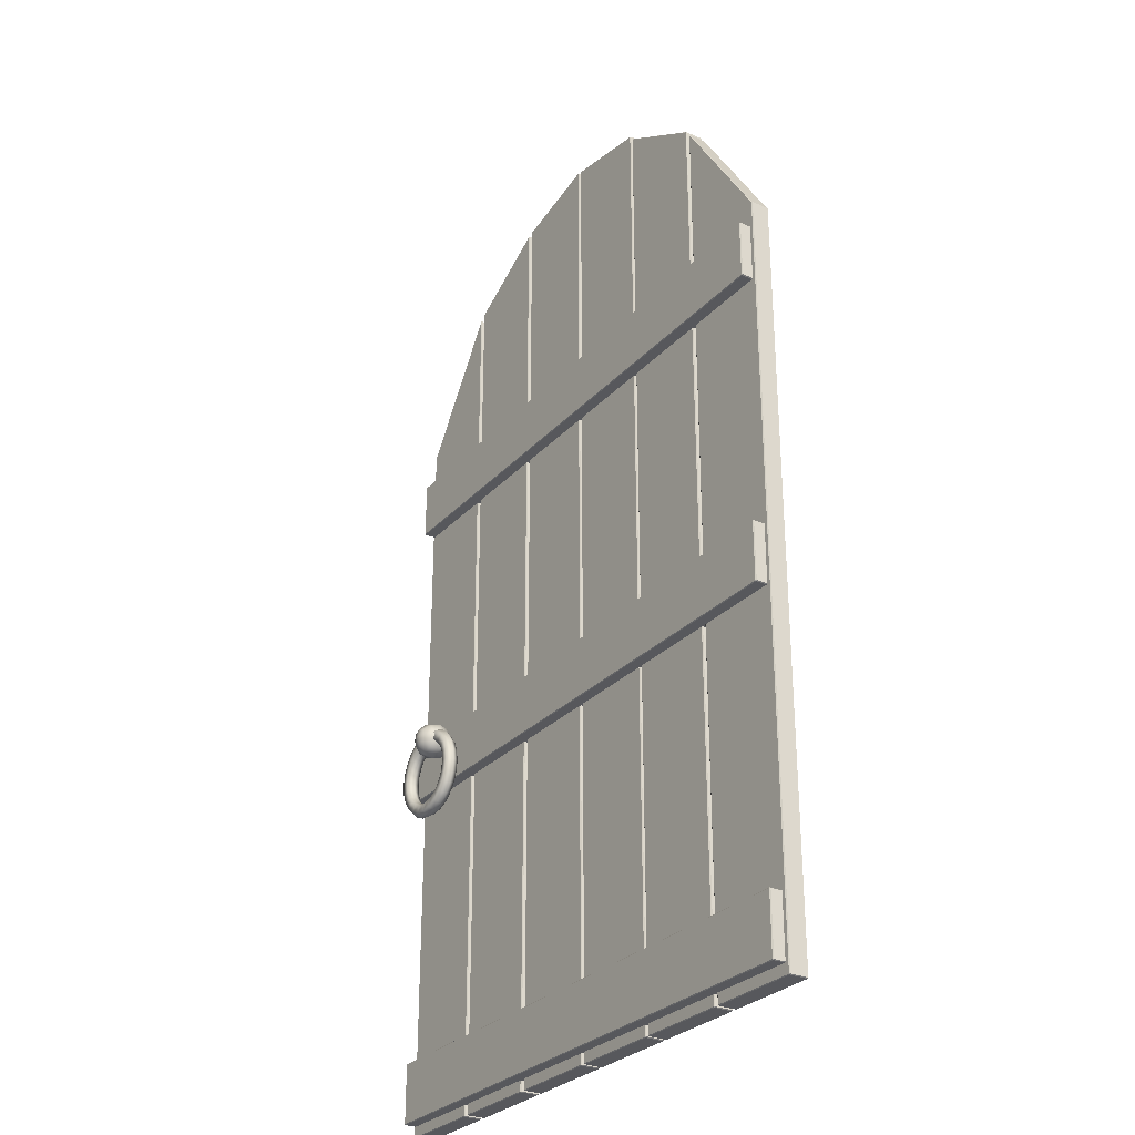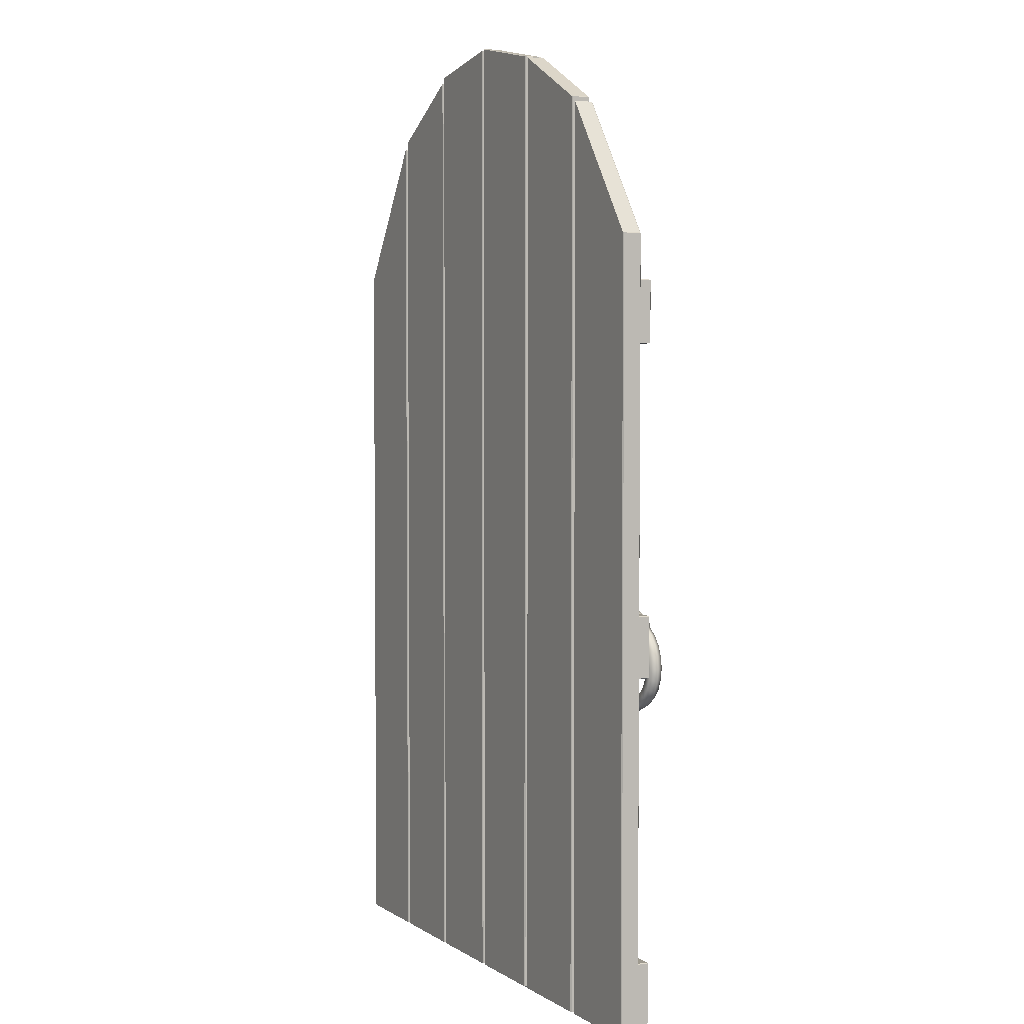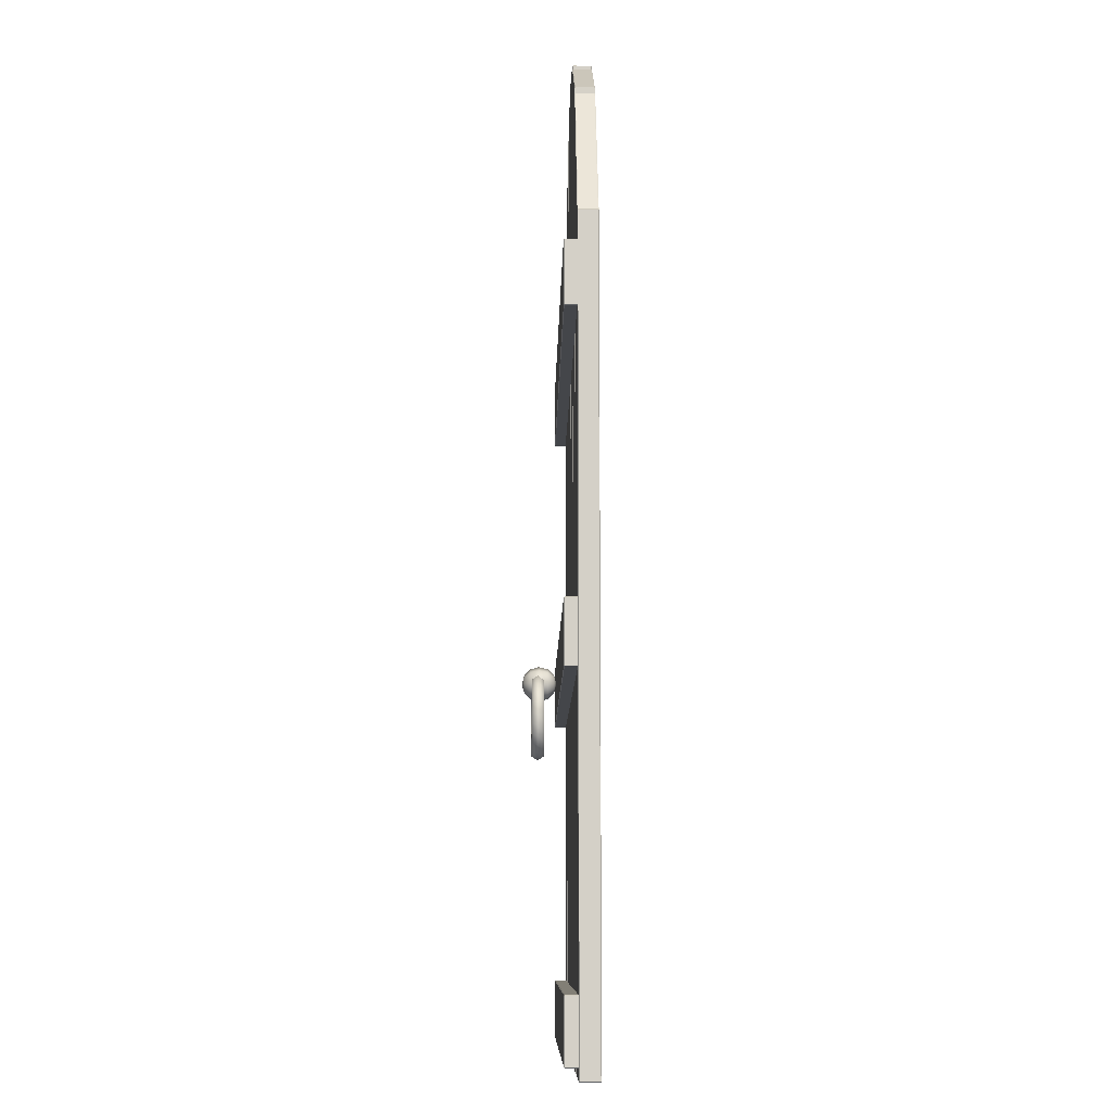
<metadata>
{"format":"obj","ext":"obj","renderer":"f3d","projection":"perspective","resolution":1024,"background":"white","views":[{"elev":-28.8,"azim":56.7,"up":"+Y"},{"elev":3.4,"azim":-117.4,"up":"+Y"},{"elev":-9.6,"azim":89.2,"up":"+Y"}]}
</metadata>
<code>
o DoorRight.582_Cube.1998
v -1.541 1.063 0.02855
v -1.541 1.063 -0.01831
v -1.541 0.9078 -0.01831
v -1.541 0.9078 0.02855
v -1.539 1.063 -0.02017
v -0.01812 1.063 -0.02017
v -0.01812 0.9078 -0.02017
v -1.539 0.9078 -0.02017
v -0.01541 1.063 -0.01831
v -0.01541 1.063 0.02855
v -0.01541 0.9078 0.02855
v -0.01541 0.9078 -0.01831
v -0.01812 1.063 0.03041
v -1.539 1.063 0.03041
v -1.539 0.9078 0.03041
v -0.01812 0.9078 0.03041
v -1.539 0.906 0.02855
v -1.539 0.906 -0.01831
v -0.01812 0.906 -0.01831
v -0.01812 0.906 0.02855
v -0.01812 1.065 0.02855
v -0.01812 1.065 -0.01831
v -1.539 1.065 -0.01831
v -1.539 1.065 0.02855
v -1.541 0.1776 0.02855
v -1.541 0.1776 -0.01831
v -1.541 0.02241 -0.01831
v -1.541 0.02241 0.02855
v -1.539 0.1776 -0.02017
v -0.01812 0.1776 -0.02017
v -0.01812 0.02241 -0.02017
v -1.539 0.02241 -0.02017
v -0.01541 0.1776 -0.01831
v -0.01541 0.1776 0.02855
v -0.01541 0.02241 0.02855
v -0.01541 0.02241 -0.01831
v -0.01812 0.1776 0.03041
v -1.539 0.1776 0.03041
v -1.539 0.02241 0.03041
v -0.01812 0.02241 0.03041
v -1.539 0.02069 0.02855
v -1.539 0.02069 -0.01831
v -0.01812 0.02069 -0.01831
v -0.01812 0.02069 0.02855
v -0.01812 0.1793 0.02855
v -0.01812 0.1793 -0.01831
v -1.539 0.1793 -0.01831
v -1.539 0.1793 0.02855
v -1.541 1.905 0.02855
v -1.541 1.905 -0.01831
v -1.541 1.75 -0.01831
v -1.541 1.75 0.02855
v -1.539 1.905 -0.02017
v -0.01812 1.905 -0.02017
v -0.01812 1.75 -0.02017
v -1.539 1.75 -0.02017
v -0.01541 1.905 -0.01831
v -0.01541 1.905 0.02855
v -0.01541 1.75 0.02855
v -0.01541 1.75 -0.01831
v -0.01812 1.905 0.03041
v -1.539 1.905 0.03041
v -1.539 1.75 0.03041
v -0.01812 1.75 0.03041
v -1.539 1.748 0.02855
v -1.539 1.748 -0.01831
v -0.01812 1.748 -0.01831
v -0.01812 1.748 0.02855
v -0.01812 1.907 0.02855
v -0.01812 1.907 -0.01831
v -1.539 1.907 -0.01831
v -1.539 1.907 0.02855
v -0.2498 -0.008187 -0.003336
v -0.2498 -0.008187 -0.05019
v -0.006138 -0.008187 -0.05019
v -0.006138 -0.008187 -0.003336
v -0.2498 -0.006465 -0.05205
v -0.2498 2.353 -0.05205
v -0.006135 1.974 -0.05205
v -0.006138 -0.006465 -0.05205
v -0.2498 2.355 -0.05019
v -0.2498 2.355 -0.003336
v -0.006135 1.976 -0.003336
v -0.006135 1.976 -0.05019
v -0.2498 2.353 -0.001474
v -0.2498 -0.006465 -0.001474
v -0.006138 -0.006465 -0.001474
v -0.006135 1.974 -0.001474
v -0.003433 -0.006465 -0.003336
v -0.003433 -0.006465 -0.05019
v -0.003431 1.974 -0.05019
v -0.003431 1.974 -0.003336
v -0.2525 2.353 -0.003336
v -0.2525 2.353 -0.05019
v -0.2525 -0.006465 -0.05019
v -0.2525 -0.006465 -0.003336
v -1.543 -0.008185 -0.003335
v -1.543 -0.008185 -0.05019
v -1.299 -0.008185 -0.05019
v -1.299 -0.008185 -0.003335
v -1.543 -0.006463 -0.05205
v -1.543 2.02 -0.05205
v -1.299 2.371 -0.05205
v -1.299 -0.006463 -0.05205
v -1.543 2.022 -0.05019
v -1.543 2.022 -0.003335
v -1.299 2.373 -0.003335
v -1.299 2.373 -0.05019
v -1.543 2.02 -0.001473
v -1.543 -0.006463 -0.001473
v -1.299 -0.006463 -0.001473
v -1.299 2.371 -0.001473
v -1.297 -0.006463 -0.003335
v -1.297 -0.006463 -0.05019
v -1.297 2.371 -0.05019
v -1.297 2.371 -0.003335
v -1.546 2.02 -0.003335
v -1.546 2.02 -0.05019
v -1.546 -0.006463 -0.05019
v -1.546 -0.006463 -0.003335
v -1.282 -0.008187 -0.003336
v -1.282 -0.008187 -0.05019
v -1.038 -0.008187 -0.05019
v -1.038 -0.008187 -0.003336
v -1.282 -0.006464 -0.05205
v -1.282 2.386 -0.05205
v -1.038 2.518 -0.05205
v -1.038 -0.006464 -0.05205
v -1.282 2.388 -0.05019
v -1.282 2.388 -0.003336
v -1.038 2.52 -0.003336
v -1.038 2.52 -0.05019
v -1.282 2.386 -0.001474
v -1.282 -0.006464 -0.001474
v -1.038 -0.006464 -0.001474
v -1.038 2.518 -0.001474
v -1.036 -0.006464 -0.003336
v -1.036 -0.006464 -0.05019
v -1.036 2.518 -0.05019
v -1.036 2.518 -0.003336
v -1.285 2.386 -0.003336
v -1.285 2.386 -0.05019
v -1.285 -0.006464 -0.05019
v -1.285 -0.006464 -0.003336
v -1.021 -0.008187 -0.003335
v -1.021 -0.008187 -0.05019
v -0.7776 -0.008187 -0.05019
v -0.7776 -0.008187 -0.003335
v -1.021 -0.006464 -0.05205
v -1.021 2.524 -0.05205
v -0.7776 2.578 -0.05205
v -0.7776 -0.006464 -0.05205
v -1.021 2.526 -0.05019
v -1.021 2.526 -0.003335
v -0.7776 2.58 -0.003335
v -0.7776 2.58 -0.05019
v -1.021 2.524 -0.001473
v -1.021 -0.006464 -0.001473
v -0.7776 -0.006464 -0.001473
v -0.7776 2.578 -0.001473
v -0.7749 -0.006464 -0.003335
v -0.7749 -0.006464 -0.05019
v -0.7749 2.578 -0.05019
v -0.7749 2.578 -0.003335
v -1.024 2.524 -0.003335
v -1.024 2.524 -0.05019
v -1.024 -0.006464 -0.05019
v -1.024 -0.006464 -0.003335
v -0.7635 -0.008187 -0.003336
v -0.7635 -0.008187 -0.05019
v -0.5199 -0.008187 -0.05019
v -0.5199 -0.008187 -0.003336
v -0.7635 -0.006464 -0.05205
v -0.7635 2.575 -0.05205
v -0.5199 2.533 -0.05205
v -0.5199 -0.006464 -0.05205
v -0.7635 2.577 -0.05019
v -0.7635 2.577 -0.003335
v -0.5199 2.535 -0.003335
v -0.5199 2.535 -0.05019
v -0.7635 2.575 -0.001473
v -0.7635 -0.006464 -0.001473
v -0.5199 -0.006464 -0.001473
v -0.5199 2.533 -0.001473
v -0.5172 -0.006464 -0.003336
v -0.5172 -0.006464 -0.05019
v -0.5172 2.533 -0.05019
v -0.5172 2.533 -0.003335
v -0.7662 2.575 -0.003335
v -0.7662 2.575 -0.05019
v -0.7663 -0.006464 -0.05019
v -0.7663 -0.006464 -0.003336
v -0.5084 -0.008187 -0.003336
v -0.5084 -0.008187 -0.05019
v -0.2648 -0.008187 -0.05019
v -0.2648 -0.008187 -0.003336
v -0.5084 -0.006464 -0.05205
v -0.5084 2.518 -0.05205
v -0.2648 2.374 -0.05205
v -0.2648 -0.006465 -0.05205
v -0.5084 2.52 -0.05019
v -0.5084 2.52 -0.003335
v -0.2648 2.375 -0.003336
v -0.2648 2.375 -0.05019
v -0.5084 2.518 -0.001473
v -0.5084 -0.006464 -0.001474
v -0.2648 -0.006465 -0.001474
v -0.2648 2.374 -0.001473
v -0.2621 -0.006465 -0.003336
v -0.2621 -0.006465 -0.05019
v -0.2621 2.054 -0.05019
v -0.2621 2.054 -0.003336
v -0.5111 2.518 -0.003335
v -0.5111 2.518 -0.05019
v -0.5111 -0.006464 -0.05019
v -0.5111 -0.006464 -0.003336
v -1.253 0.9207 0.08135
v -1.263 0.9207 0.09882
v -1.267 0.9498 0.09882
v -1.257 0.9524 0.08135
v -1.283 0.9207 0.09882
v -1.286 0.9446 0.09882
v -1.293 0.9207 0.08135
v -1.296 0.942 0.08135
v -1.283 0.9207 0.06388
v -1.286 0.9446 0.06388
v -1.263 0.9207 0.06388
v -1.267 0.9498 0.06388
v -1.278 0.977 0.09882
v -1.269 0.982 0.08135
v -1.295 0.9669 0.09882
v -1.304 0.9619 0.08135
v -1.295 0.9669 0.06388
v -1.278 0.977 0.06388
v -1.296 1 0.09882
v -1.289 1.007 0.08135
v -1.31 0.986 0.09882
v -1.317 0.9789 0.08135
v -1.31 0.986 0.06388
v -1.296 1 0.06388
v -1.319 1.018 0.09882
v -1.314 1.027 0.08135
v -1.329 1.001 0.09882
v -1.334 0.992 0.08135
v -1.329 1.001 0.06388
v -1.319 1.018 0.06388
v -1.346 1.029 0.09882
v -1.344 1.039 0.08135
v -1.352 1.01 0.09882
v -1.354 1 0.08135
v -1.352 1.01 0.06388
v -1.346 1.029 0.06388
v -1.375 1.033 0.09882
v -1.375 1.043 0.08135
v -1.375 1.013 0.09882
v -1.375 1.003 0.08135
v -1.375 1.013 0.06388
v -1.375 1.033 0.06388
v -1.405 1.029 0.09882
v -1.407 1.039 0.08135
v -1.399 1.01 0.09882
v -1.397 1 0.08135
v -1.399 1.01 0.06388
v -1.405 1.029 0.06388
v -1.432 1.018 0.09882
v -1.437 1.027 0.08135
v -1.422 1.001 0.09882
v -1.417 0.992 0.08135
v -1.422 1.001 0.06388
v -1.432 1.018 0.06388
v -1.455 1 0.09882
v -1.462 1.007 0.08135
v -1.441 0.986 0.09882
v -1.434 0.9789 0.08135
v -1.441 0.986 0.06388
v -1.455 1 0.06388
v -1.473 0.977 0.09882
v -1.482 0.982 0.08135
v -1.455 0.9669 0.09882
v -1.447 0.9619 0.08135
v -1.455 0.9669 0.06388
v -1.473 0.977 0.06388
v -1.484 0.9498 0.09882
v -1.494 0.9524 0.08135
v -1.465 0.9446 0.09882
v -1.455 0.942 0.08135
v -1.465 0.9446 0.06388
v -1.484 0.9498 0.06388
v -1.488 0.9207 0.09882
v -1.498 0.9207 0.08135
v -1.468 0.9207 0.09882
v -1.458 0.9207 0.08135
v -1.468 0.9207 0.06388
v -1.488 0.9207 0.06388
v -1.484 0.8916 0.09882
v -1.494 0.8889 0.08135
v -1.465 0.8968 0.09882
v -1.455 0.8994 0.08135
v -1.465 0.8968 0.06388
v -1.484 0.8916 0.06388
v -1.473 0.8644 0.09882
v -1.482 0.8594 0.08135
v -1.455 0.8745 0.09882
v -1.447 0.8795 0.08135
v -1.455 0.8745 0.06388
v -1.473 0.8644 0.06388
v -1.455 0.8411 0.09882
v -1.462 0.834 0.08135
v -1.441 0.8554 0.09882
v -1.434 0.8625 0.08135
v -1.441 0.8554 0.06388
v -1.455 0.8411 0.06388
v -1.432 0.8232 0.09882
v -1.437 0.8145 0.08135
v -1.422 0.8407 0.09882
v -1.417 0.8494 0.08135
v -1.422 0.8407 0.06388
v -1.432 0.8232 0.06388
v -1.405 0.8119 0.09882
v -1.407 0.8022 0.08135
v -1.399 0.8314 0.09882
v -1.397 0.8412 0.08135
v -1.399 0.8314 0.06388
v -1.405 0.8119 0.06388
v -1.375 0.8081 0.09882
v -1.375 0.798 0.08135
v -1.375 0.8283 0.09882
v -1.375 0.8384 0.08135
v -1.375 0.8283 0.06388
v -1.375 0.8081 0.06388
v -1.346 0.8119 0.09882
v -1.344 0.8022 0.08135
v -1.352 0.8314 0.09882
v -1.354 0.8412 0.08135
v -1.352 0.8314 0.06388
v -1.346 0.8119 0.06388
v -1.319 0.8232 0.09882
v -1.314 0.8145 0.08135
v -1.329 0.8407 0.09882
v -1.334 0.8494 0.08135
v -1.329 0.8407 0.06388
v -1.319 0.8232 0.06388
v -1.296 0.8411 0.09882
v -1.289 0.834 0.08135
v -1.31 0.8554 0.09882
v -1.317 0.8625 0.08135
v -1.31 0.8554 0.06388
v -1.296 0.8411 0.06388
v -1.278 0.8644 0.09882
v -1.269 0.8594 0.08135
v -1.295 0.8745 0.09882
v -1.304 0.8795 0.08135
v -1.295 0.8745 0.06388
v -1.278 0.8644 0.06388
v -1.267 0.8916 0.09882
v -1.257 0.8889 0.08135
v -1.286 0.8968 0.09882
v -1.296 0.8994 0.08135
v -1.286 0.8968 0.06388
v -1.267 0.8916 0.06388
v -1.342 1.045 0.05259
v -1.355 1.032 0.03451
v -1.348 1.015 0.03451
v -1.33 1.015 0.05259
v -1.338 1.05 0.07729
v -1.323 1.015 0.07729
v -1.342 1.045 0.102
v -1.33 1.015 0.102
v -1.355 1.032 0.1201
v -1.348 1.015 0.1201
v -1.373 1.04 0.1201
v -1.373 1.058 0.102
v -1.373 1.058 0.05259
v -1.373 1.04 0.03451
v -1.373 1.064 0.07729
v -1.403 1.045 0.102
v -1.408 1.05 0.07729
v -1.39 1.032 0.1201
v -1.403 1.045 0.05259
v -1.39 1.032 0.03451
v -1.415 1.015 0.102
v -1.422 1.015 0.07729
v -1.397 1.015 0.1201
v -1.415 1.015 0.05259
v -1.397 1.015 0.03451
v -1.408 0.9799 0.07729
v -1.403 0.9846 0.05259
v -1.403 0.9846 0.102
v -1.39 0.9974 0.1201
v -1.39 0.9974 0.03451
v -1.373 0.9721 0.05259
v -1.373 0.9901 0.03451
v -1.373 0.9655 0.07729
v -1.373 0.9721 0.102
v -1.373 0.9901 0.1201
v -1.355 0.9974 0.1201
v -1.342 0.9846 0.102
v -1.342 0.9846 0.05259
v -1.355 0.9974 0.03451
v -1.338 0.9799 0.07729
v -1.373 1.015 0.1267
v -1.373 1.015 0.02789
f 1 2 3 4
f 5 6 7 8
f 9 10 11 12
f 13 14 15 16
f 17 18 19 20
f 21 22 23 24
f 5 2 23
f 7 6 9 12
f 9 6 22
f 4 3 18 17
f 14 13 21 24
f 11 10 13 16
f 16 20 11
f 8 7 19 18
f 15 4 17
f 8 18 3
f 23 22 6 5
f 20 19 12 11
f 12 19 7
f 1 4 15 14
f 22 21 10 9
f 3 2 5 8
f 1 14 24
f 13 10 21
f 17 20 16 15
f 2 1 24 23
f 25 26 27 28
f 29 30 31 32
f 33 34 35 36
f 37 38 39 40
f 41 42 43 44
f 45 46 47 48
f 29 26 47
f 31 30 33 36
f 33 30 46
f 28 27 42 41
f 38 37 45 48
f 35 34 37 40
f 40 44 35
f 32 31 43 42
f 39 28 41
f 32 42 27
f 47 46 30 29
f 44 43 36 35
f 36 43 31
f 25 28 39 38
f 46 45 34 33
f 27 26 29 32
f 25 38 48
f 37 34 45
f 41 44 40 39
f 26 25 48 47
f 49 50 51 52
f 53 54 55 56
f 57 58 59 60
f 61 62 63 64
f 65 66 67 68
f 69 70 71 72
f 53 50 71
f 55 54 57 60
f 57 54 70
f 52 51 66 65
f 62 61 69 72
f 59 58 61 64
f 64 68 59
f 56 55 67 66
f 63 52 65
f 56 66 51
f 71 70 54 53
f 68 67 60 59
f 60 67 55
f 49 52 63 62
f 70 69 58 57
f 51 50 53 56
f 49 62 72
f 61 58 69
f 65 68 64 63
f 50 49 72 71
f 73 74 75 76
f 77 78 79 80
f 81 82 83 84
f 85 86 87 88
f 89 90 91 92
f 93 94 95 96
f 77 74 95
f 79 78 81 84
f 81 78 94
f 76 75 90 89
f 86 85 93 96
f 83 82 85 88
f 88 92 83
f 80 79 91 90
f 87 76 89
f 80 90 75
f 95 94 78 77
f 92 91 84 83
f 84 91 79
f 73 76 87 86
f 94 93 82 81
f 75 74 77 80
f 73 86 96
f 85 82 93
f 89 92 88 87
f 74 73 96 95
f 97 98 99 100
f 101 102 103 104
f 105 106 107 108
f 109 110 111 112
f 113 114 115 116
f 117 118 119 120
f 101 98 119
f 103 102 105 108
f 105 102 118
f 100 99 114 113
f 110 109 117 120
f 107 106 109 112
f 112 116 107
f 104 103 115 114
f 111 100 113
f 104 114 99
f 119 118 102 101
f 116 115 108 107
f 108 115 103
f 97 100 111 110
f 118 117 106 105
f 99 98 101 104
f 97 110 120
f 109 106 117
f 113 116 112 111
f 98 97 120 119
f 121 122 123 124
f 125 126 127 128
f 129 130 131 132
f 133 134 135 136
f 137 138 139 140
f 141 142 143 144
f 125 122 143
f 127 126 129 132
f 129 126 142
f 124 123 138 137
f 134 133 141 144
f 131 130 133 136
f 136 140 131
f 128 127 139 138
f 135 124 137
f 128 138 123
f 143 142 126 125
f 140 139 132 131
f 132 139 127
f 121 124 135 134
f 142 141 130 129
f 123 122 125 128
f 121 134 144
f 133 130 141
f 137 140 136 135
f 122 121 144 143
f 145 146 147 148
f 149 150 151 152
f 153 154 155 156
f 157 158 159 160
f 161 162 163 164
f 165 166 167 168
f 149 146 167
f 151 150 153 156
f 153 150 166
f 148 147 162 161
f 158 157 165 168
f 155 154 157 160
f 160 164 155
f 152 151 163 162
f 159 148 161
f 152 162 147
f 167 166 150 149
f 164 163 156 155
f 156 163 151
f 145 148 159 158
f 166 165 154 153
f 147 146 149 152
f 145 158 168
f 157 154 165
f 161 164 160 159
f 146 145 168 167
f 169 170 171 172
f 173 174 175 176
f 177 178 179 180
f 181 182 183 184
f 185 186 187 188
f 189 190 191 192
f 173 170 191
f 175 174 177 180
f 177 174 190
f 172 171 186 185
f 182 181 189 192
f 179 178 181 184
f 184 188 179
f 176 175 187 186
f 183 172 185
f 176 186 171
f 191 190 174 173
f 188 187 180 179
f 180 187 175
f 169 172 183 182
f 190 189 178 177
f 171 170 173 176
f 169 182 192
f 181 178 189
f 185 188 184 183
f 170 169 192 191
f 193 194 195 196
f 197 198 199 200
f 201 202 203 204
f 205 206 207 208
f 209 210 211 212
f 213 214 215 216
f 197 194 215
f 199 198 201 204
f 201 198 214
f 196 195 210 209
f 206 205 213 216
f 203 202 205 208
f 208 212 203
f 200 199 211 210
f 207 196 209
f 200 210 195
f 215 214 198 197
f 212 211 204 203
f 204 211 199
f 193 196 207 206
f 214 213 202 201
f 195 194 197 200
f 193 206 216
f 205 202 213
f 209 212 208 207
f 194 193 216 215
f 217 218 219 220
f 218 221 222 219
f 221 223 224 222
f 223 225 226 224
f 225 227 228 226
f 217 220 228 227
f 220 219 229 230
f 219 222 231 229
f 222 224 232 231
f 224 226 233 232
f 226 228 234 233
f 228 220 230 234
f 230 229 235 236
f 229 231 237 235
f 231 232 238 237
f 232 233 239 238
f 233 234 240 239
f 234 230 236 240
f 236 235 241 242
f 235 237 243 241
f 237 238 244 243
f 238 239 245 244
f 239 240 246 245
f 240 236 242 246
f 242 241 247 248
f 241 243 249 247
f 243 244 250 249
f 244 245 251 250
f 245 246 252 251
f 246 242 248 252
f 248 247 253 254
f 247 249 255 253
f 249 250 256 255
f 250 251 257 256
f 251 252 258 257
f 252 248 254 258
f 254 253 259 260
f 253 255 261 259
f 255 256 262 261
f 256 257 263 262
f 257 258 264 263
f 258 254 260 264
f 260 259 265 266
f 259 261 267 265
f 261 262 268 267
f 262 263 269 268
f 263 264 270 269
f 264 260 266 270
f 266 265 271 272
f 265 267 273 271
f 267 268 274 273
f 268 269 275 274
f 269 270 276 275
f 270 266 272 276
f 272 271 277 278
f 271 273 279 277
f 273 274 280 279
f 274 275 281 280
f 275 276 282 281
f 276 272 278 282
f 278 277 283 284
f 277 279 285 283
f 279 280 286 285
f 280 281 287 286
f 281 282 288 287
f 282 278 284 288
f 284 283 289 290
f 283 285 291 289
f 285 286 292 291
f 286 287 293 292
f 287 288 294 293
f 288 284 290 294
f 290 289 295 296
f 289 291 297 295
f 291 292 298 297
f 292 293 299 298
f 293 294 300 299
f 294 290 296 300
f 296 295 301 302
f 295 297 303 301
f 297 298 304 303
f 298 299 305 304
f 299 300 306 305
f 300 296 302 306
f 302 301 307 308
f 301 303 309 307
f 303 304 310 309
f 304 305 311 310
f 305 306 312 311
f 306 302 308 312
f 308 307 313 314
f 307 309 315 313
f 309 310 316 315
f 310 311 317 316
f 311 312 318 317
f 312 308 314 318
f 314 313 319 320
f 313 315 321 319
f 315 316 322 321
f 316 317 323 322
f 317 318 324 323
f 318 314 320 324
f 320 319 325 326
f 319 321 327 325
f 321 322 328 327
f 322 323 329 328
f 323 324 330 329
f 324 320 326 330
f 326 325 331 332
f 325 327 333 331
f 327 328 334 333
f 328 329 335 334
f 329 330 336 335
f 330 326 332 336
f 332 331 337 338
f 331 333 339 337
f 333 334 340 339
f 334 335 341 340
f 335 336 342 341
f 336 332 338 342
f 338 337 343 344
f 337 339 345 343
f 339 340 346 345
f 340 341 347 346
f 341 342 348 347
f 342 338 344 348
f 344 343 349 350
f 343 345 351 349
f 345 346 352 351
f 346 347 353 352
f 347 348 354 353
f 348 344 350 354
f 350 349 355 356
f 349 351 357 355
f 351 352 358 357
f 352 353 359 358
f 353 354 360 359
f 354 350 356 360
f 356 355 218 217
f 355 357 221 218
f 357 358 223 221
f 358 359 225 223
f 359 360 227 225
f 360 356 217 227
f 361 362 363 364
f 365 361 364 366
f 367 365 366 368
f 369 367 368 370
f 371 372 367 369
f 373 374 362 361
f 375 373 361 365
f 372 375 365 367
f 376 377 375 372
f 378 376 372 371
f 379 380 374 373
f 377 379 373 375
f 381 382 377 376
f 383 381 376 378
f 384 385 380 379
f 382 384 379 377
f 386 387 384 382
f 388 386 382 381
f 389 388 381 383
f 387 390 385 384
f 391 392 390 387
f 393 391 387 386
f 394 393 386 388
f 395 394 388 389
f 396 397 394 395
f 398 399 392 391
f 400 398 391 393
f 397 400 393 394
f 401 369 370
f 362 402 363
f 374 402 362
f 401 371 369
f 380 402 374
f 401 378 371
f 385 402 380
f 401 383 378
f 401 389 383
f 390 402 385
f 401 395 389
f 392 402 390
f 401 396 395
f 399 402 392
f 363 402 399
f 370 368 397 396
f 364 363 399 398
f 401 370 396
f 366 364 398 400
f 368 366 400 397

</code>
